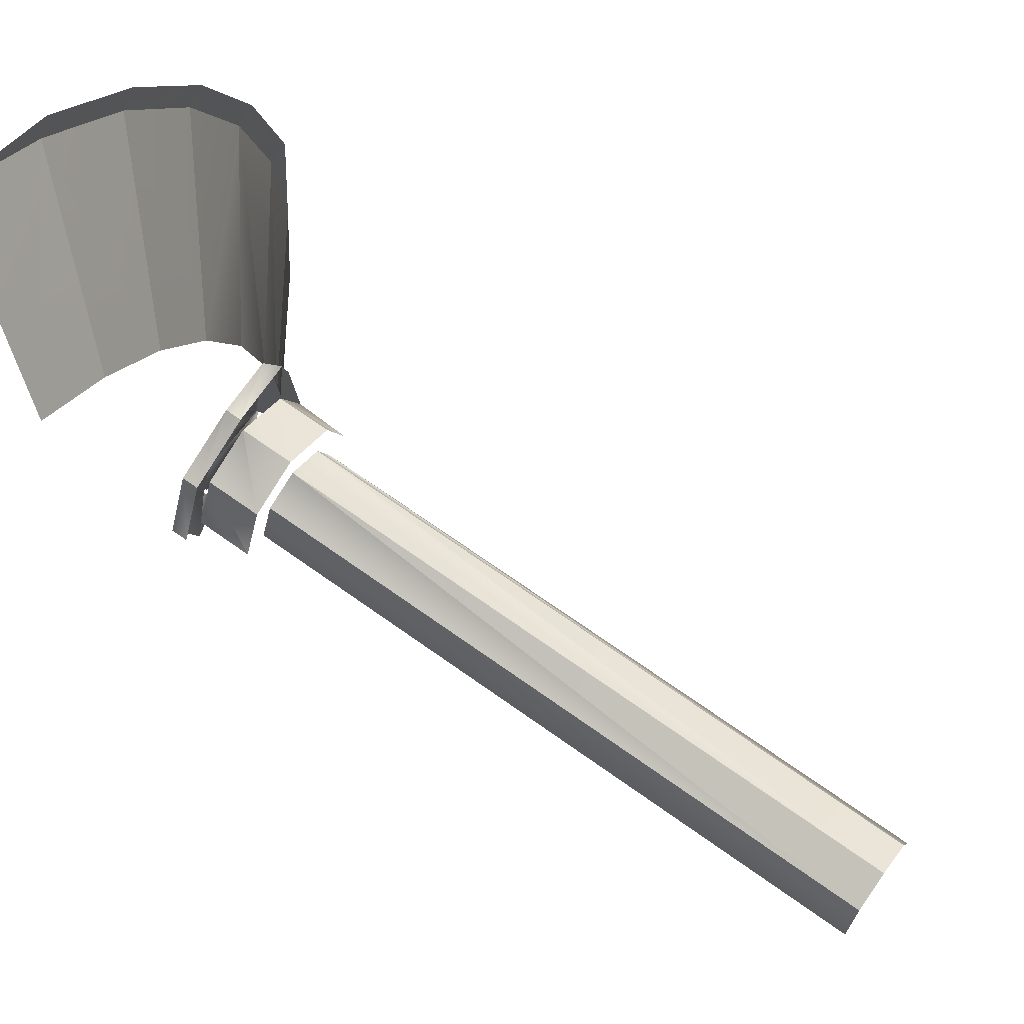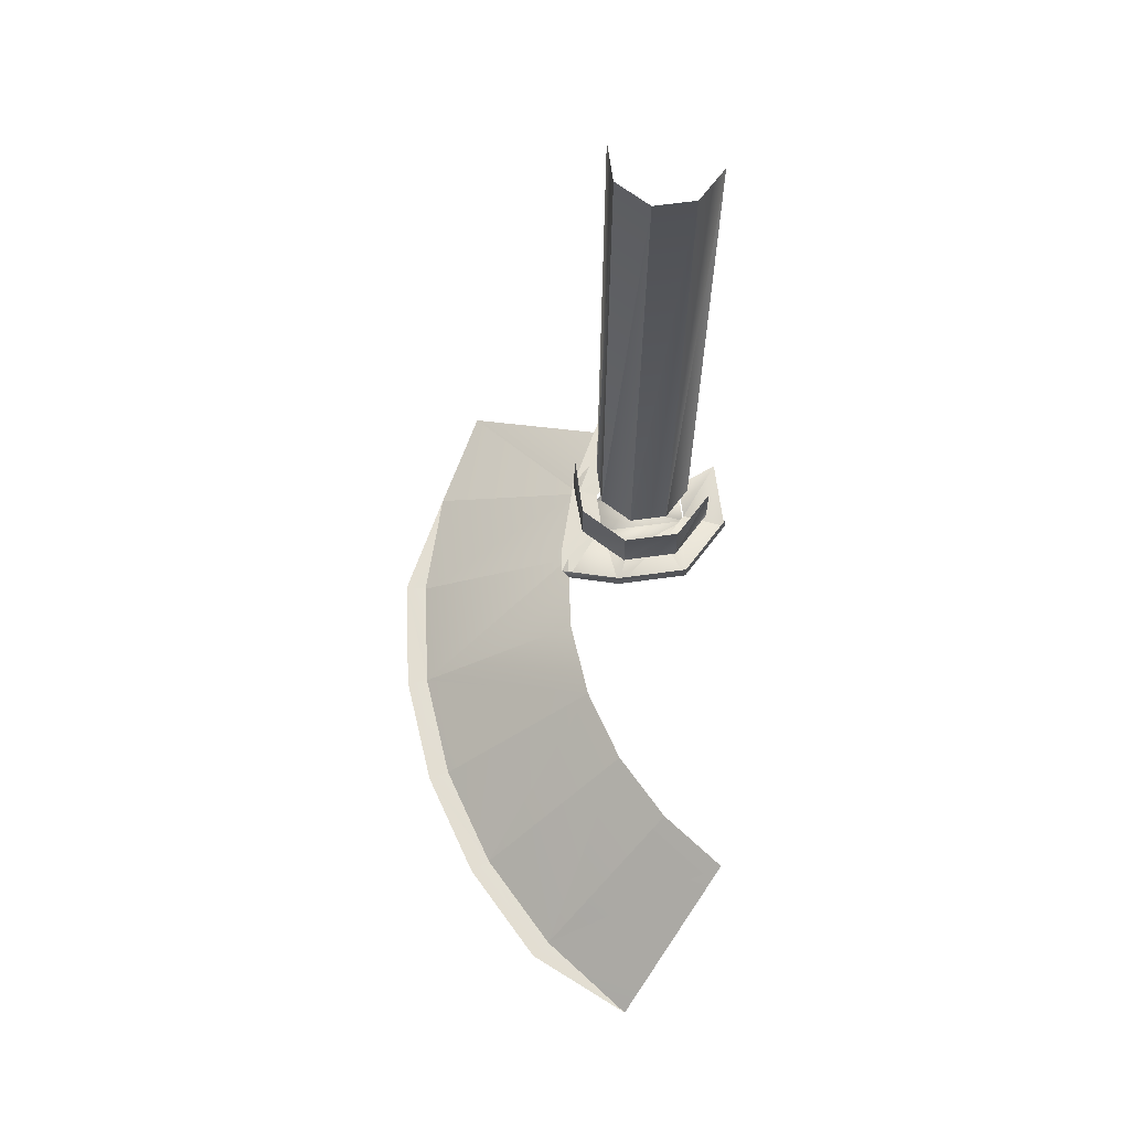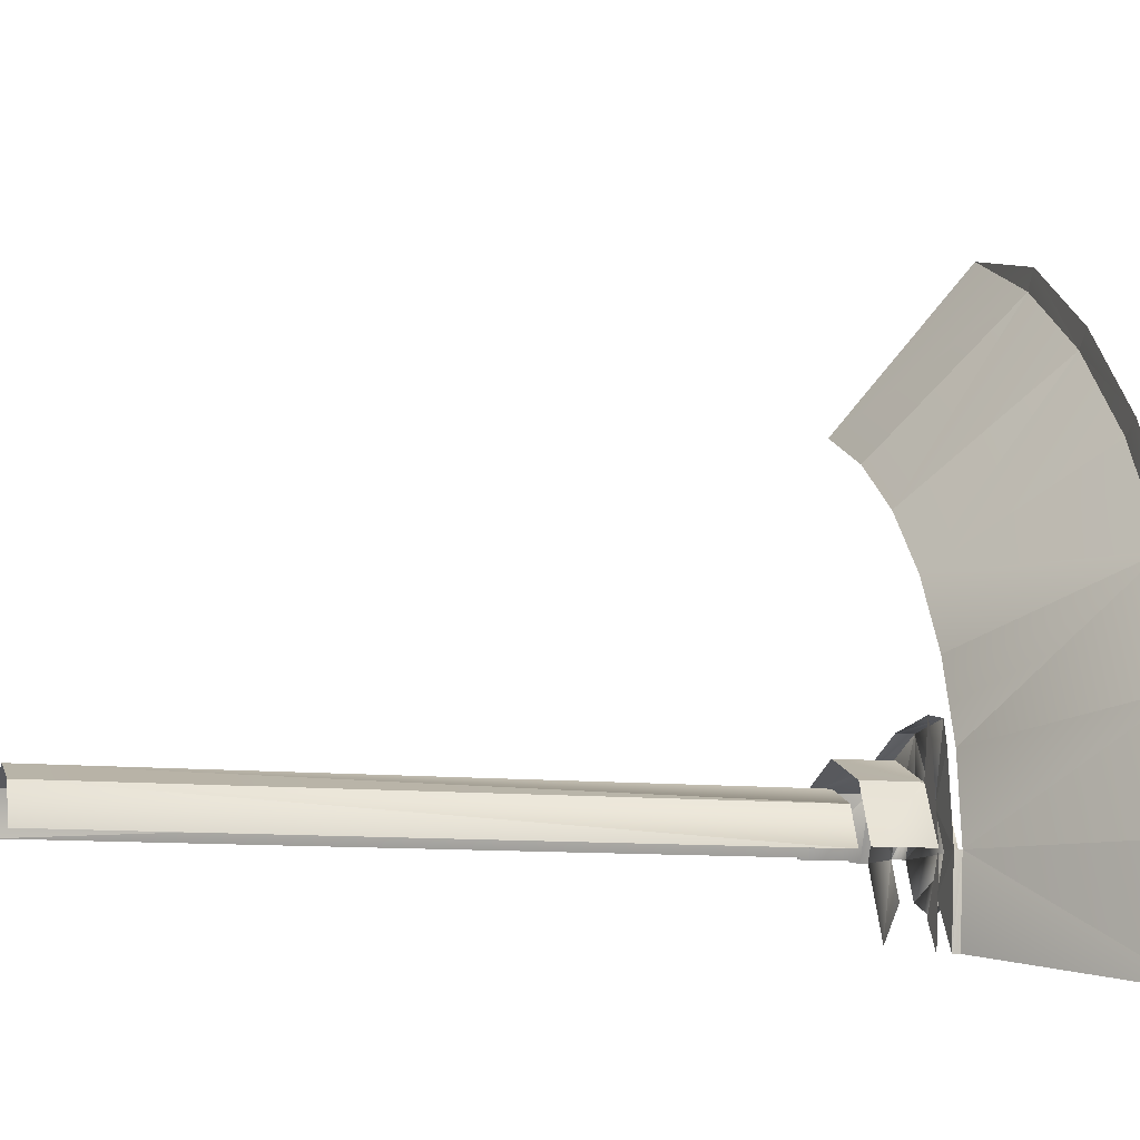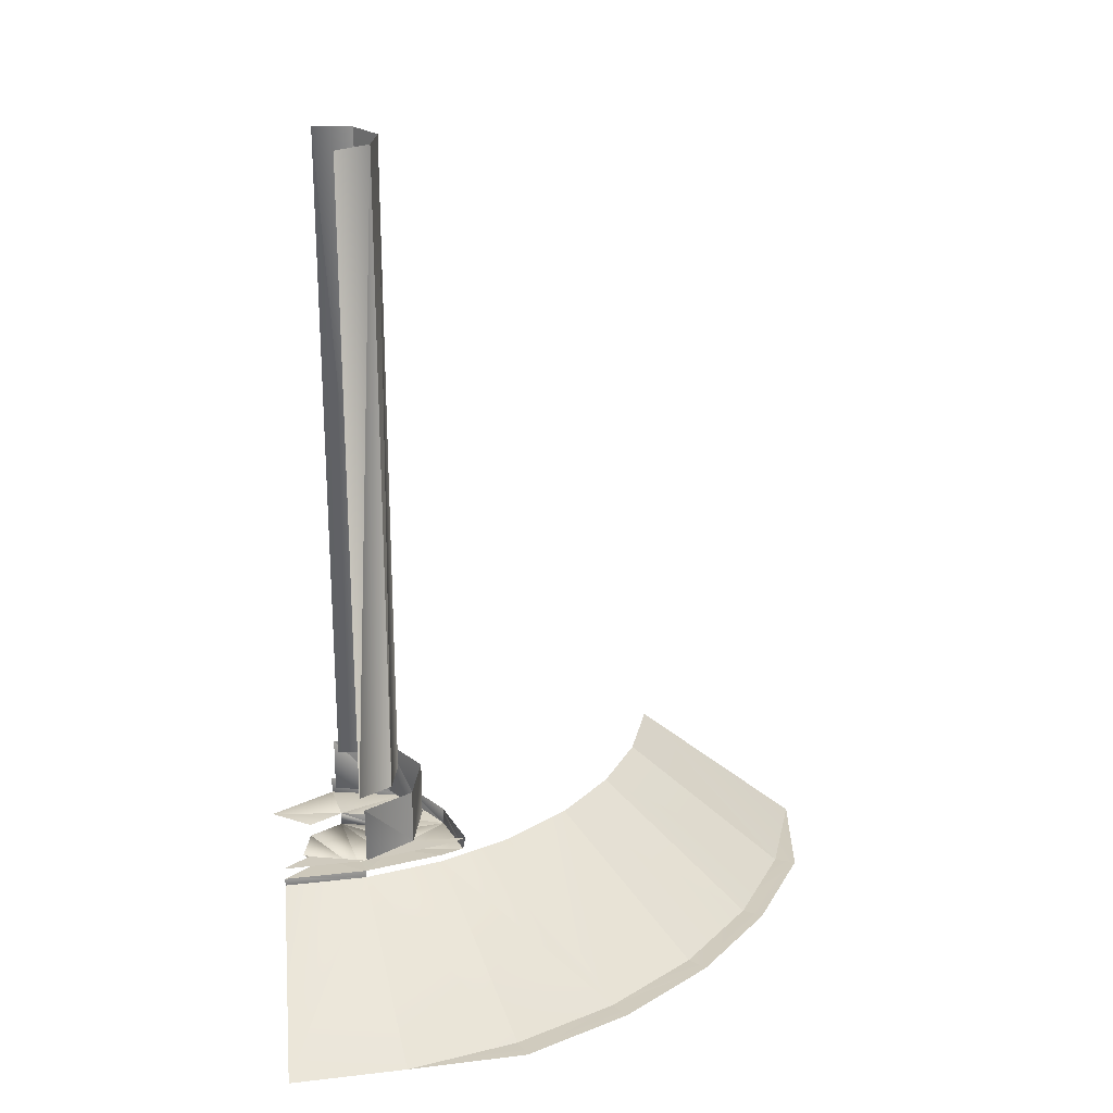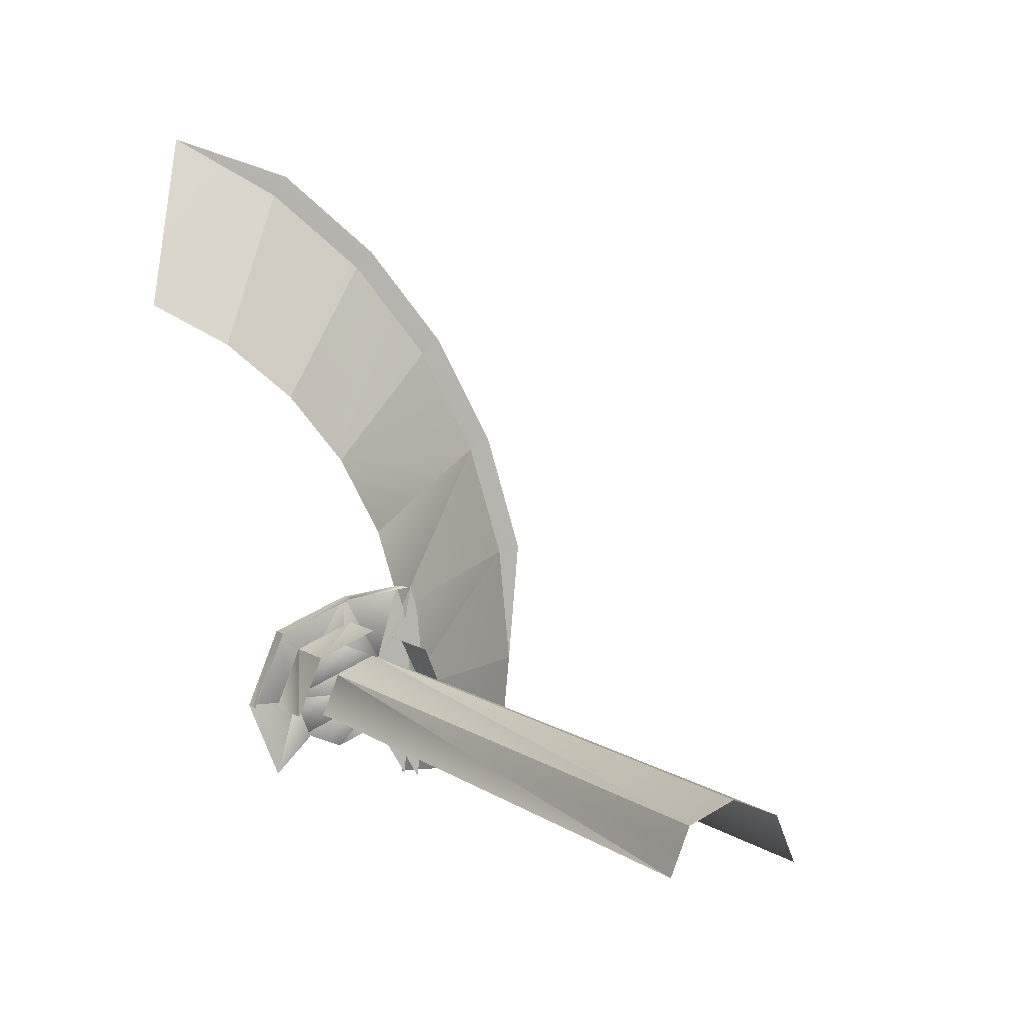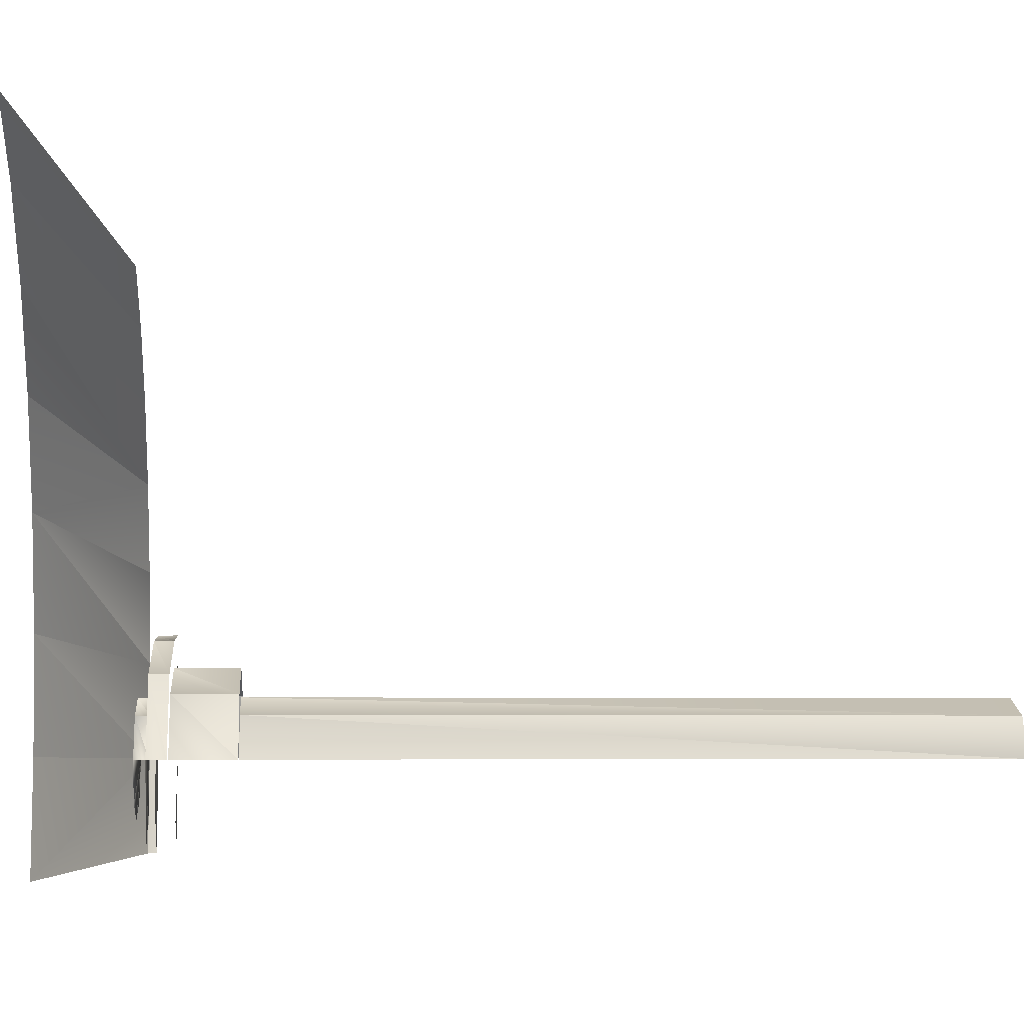
<metadata>
{"format":"obj","ext":"obj","renderer":"f3d","projection":"perspective","resolution":1024,"background":"white","views":[{"elev":66.7,"azim":-54.1,"up":"+Y"},{"elev":67.7,"azim":-165.3,"up":"+Z"},{"elev":-9.8,"azim":72.3,"up":"+Y"},{"elev":23.6,"azim":73.3,"up":"+Z"},{"elev":6.9,"azim":-26.2,"up":"+Y"},{"elev":-5.0,"azim":-94.5,"up":"+Y"}]}
</metadata>
<code>
o LM_GI_GI19_Bumper_Ring_006
v 20.31 49.03 -66.86
v 29.49 44.13 -66.86
v 30.61 45.81 -66.86
v 29.49 44.13 -66.86
v 37.53 37.53 -66.86
v 37.53 37.53 -66.86
v 38.96 38.96 -66.86
v 37.53 37.53 -66.86
v 45.81 30.61 -66.86
v 37.53 37.53 -66.86
v 44.13 29.49 -66.86
v 45.81 30.61 -66.86
v 20.31 49.03 -66.86
v 14.46 34.91 -56.23
v 29.49 44.13 -66.86
v 44.13 29.49 -66.86
v 49.03 20.31 -66.86
v 45.81 30.61 -66.86
v 26.72 26.72 -56.23
v 37.53 37.53 -66.86
v 29.49 44.13 -66.86
v 49.03 20.31 -66.86
v 50.9 21.09 -66.86
v 45.81 30.61 -66.86
v 31.42 20.99 -56.23
v 44.13 29.49 -66.86
v 37.53 37.53 -66.86
v 14.46 34.91 -56.23
v 20.99 31.42 -56.23
v 29.49 44.13 -66.86
v 49.03 20.31 -66.86
v 54.04 10.75 -66.86
v 50.9 21.09 -66.86
v 20.99 31.42 -56.23
v 26.72 26.72 -56.23
v 29.49 44.13 -66.86
v 44.13 29.49 -66.86
v 31.42 20.99 -56.23
v 49.03 20.31 -66.86
v 49.03 20.31 -66.86
v 52.05 10.35 -66.86
v 54.04 10.75 -66.86
v 26.72 26.72 -56.23
v 31.42 20.99 -56.23
v 37.53 37.53 -66.86
v 52.05 10.35 -66.86
v 53.07 -0 -66.86
v 37.06 7.372 -56.23
v 52.05 10.35 -66.86
v 49.03 20.31 -66.86
v 31.42 20.99 -56.23
v 34.91 14.46 -56.23
v 49.03 20.31 -66.86
v 34.91 14.46 -56.23
v 37.06 7.372 -56.23
v 49.03 20.31 -66.86
v 37.79 -0 -56.23
v 53.07 -0 -66.86
v 52.05 10.35 -66.86
v 37.06 7.372 -56.23
v 37.79 -0 -56.23
v 52.05 10.35 -66.86
v 53.07 -0 -66.86
v 37.79 -0 -56.23
v 52.05 -10.35 -66.86
v 31.31 8.97 -54.08
v 31.31 8.97 -55.63
v 36.4 9.57 -55.63
v 37.08 9.661 -54.08
v 31.31 8.97 -54.08
v 36.4 9.57 -55.63
v 34.58 3.274 -55.63
v 36.4 9.57 -55.63
v 31.31 8.97 -55.63
v 37.06 7.372 -55.55
v 36.4 9.57 -55.63
v 34.58 3.274 -55.63
v 37.08 9.661 -54.08
v 36.2 4.893 -54.08
v 37.7 7.499 -54.07
v 31.31 8.97 -54.08
v 24.97 6.343 -54.08
v 31.31 8.97 -55.63
v 31.31 8.97 -55.63
v 31.31 4.63 -55.63
v 34.58 3.274 -55.63
v 31.31 4.63 -55.63
v 31.31 4.63 -56.79
v 34.58 3.274 -56.79
v 31.31 4.63 -55.63
v 31.31 8.97 -55.63
v 28.03 3.274 -55.63
v 28.03 3.274 -55.63
v 31.31 8.97 -55.63
v 24.97 6.343 -55.63
v 24.97 6.343 -54.08
v 24.97 6.343 -55.63
v 31.31 8.97 -55.63
v 34.58 3.274 -55.63
v 31.31 4.63 -55.63
v 34.58 3.274 -56.79
v 37.06 7.372 -55.55
v 34.58 3.274 -55.63
v 37.79 -0 -55.55
v 31.31 4.63 -55.63
v 28.03 3.274 -55.63
v 31.31 4.63 -56.79
v 34.58 3.274 -55.63
v 34.58 3.274 -56.79
v 35.94 -0 -56.79
v 28.03 3.274 -55.63
v 28.03 3.274 -56.79
v 31.31 4.63 -56.79
v 26.68 -0 -56.79
v 34.58 3.274 -56.79
v 31.31 4.63 -56.79
v 31.31 4.63 -56.79
v 28.03 3.274 -56.79
v 26.68 -0 -56.79
v 36.2 4.893 -54.08
v 38.44 -0 -54.07
v 37.7 7.499 -54.07
v 37.79 -0 -56.23
v 37.06 -7.372 -56.23
v 52.05 -10.35 -66.86
v 26.68 -0 -56.79
v 35.94 -0 -56.79
v 34.58 3.274 -56.79
v 35.94 -0 -55.63
v 34.58 3.274 -55.63
v 35.94 -0 -56.79
v 37.79 -0 -55.55
v 34.58 3.274 -55.63
v 35.94 -0 -55.63
v 26.68 -0 -55.63
v 28.03 3.274 -55.63
v 24.97 6.343 -55.63
v 28.03 3.274 -55.63
v 26.68 -0 -55.63
v 28.03 3.274 -56.79
v 31.31 6.92 -48.96
v 31.31 6.92 -54.08
v 36.2 4.893 -54.08
v 26.68 -0 -55.63
v 26.68 -0 -56.79
v 28.03 3.274 -56.79
v 24.97 6.343 -54.08
v 22.34 -0 -54.08
v 24.97 6.343 -55.63
v 35.94 -0 -56.79
v 26.68 -0 -56.79
v 28.03 -3.274 -56.79
v 26.68 -0 -55.63
v 22.34 -0 -55.63
v 37.79 -0 -55.55
v 35.94 -0 -55.63
v 34.58 -3.274 -55.63
v 31.31 -4.63 -56.79
v 34.58 -3.274 -56.79
v 35.94 -0 -56.79
v 26.42 4.893 -48.96
v 26.42 4.893 -54.08
v 31.31 6.92 -54.08
v 37.79 -0 -56.23
v 37.79 -0 -55.55
v 37.06 -7.372 -55.55
v 35.94 -0 -56.79
v 28.03 -3.274 -56.79
v 31.31 -4.63 -56.79
v 22.34 -0 -54.08
v 22.34 -0 -55.63
v 24.97 6.343 -55.63
v 36.2 4.893 -48.96
v 31.31 6.92 -48.96
v 36.2 4.893 -54.08
v 36.2 4.893 -54.08
v 38.44 -0 -54.07
v 38.23 -0 -48.96
v 31.31 6.92 -48.96
v 26.42 4.893 -48.96
v 31.31 6.92 -54.08
v 34.58 -3.274 -55.63
v 37.06 -7.372 -55.55
v 37.79 -0 -55.55
v 37.06 -7.372 -56.23
v 37.79 -0 -56.23
v 37.06 -7.372 -55.55
v 36.2 4.893 -48.96
v 36.2 4.893 -54.08
v 38.23 -0 -48.96
v 26.68 -0 -55.63
v 22.34 -0 -55.63
v 24.97 -6.343 -55.63
v 24.97 -6.343 -55.63
v 28.03 -3.274 -55.63
v 26.68 -0 -55.63
v 37.7 -7.499 -54.07
v 38.44 -0 -54.07
v 36.2 -4.893 -54.08
v 24.39 -0 -48.96
v 24.39 -0 -54.08
v 26.42 4.893 -54.08
v 26.42 4.893 -48.96
v 24.39 -0 -48.96
v 26.42 4.893 -54.08
v 31.31 4.706 10.98
v 31.31 4.706 -48.96
v 34.64 3.328 -48.96
v 34.64 3.328 10.98
v 34.64 3.328 -48.96
v 36.01 -0 -48.96
v 27.98 3.328 10.98
v 27.98 3.328 -48.96
v 31.31 4.706 -48.96
v 26.6 -0 10.98
v 26.6 -0 -48.96
v 27.98 3.328 -48.96
v 34.64 3.328 10.98
v 31.31 4.706 10.98
v 34.64 3.328 -48.96
v 31.31 4.706 10.98
v 27.98 3.328 10.98
v 31.31 4.706 -48.96
v 36.01 -0 10.98
v 34.64 3.328 10.98
v 36.01 -0 -48.96
v 27.98 3.328 10.98
v 26.6 -0 10.98
v 27.98 3.328 -48.96
f 3 2 1
f 3 5 4
f 3 7 6
f 7 9 8
f 12 11 10
f 15 14 13
f 18 17 16
f 21 20 19
f 24 23 22
f 27 26 25
f 30 29 28
f 33 32 31
f 36 35 34
f 39 38 37
f 42 41 40
f 45 44 43
f 32 47 46
f 50 49 48
f 53 52 51
f 56 55 54
f 59 58 57
f 62 61 60
f 65 64 63
f 68 67 66
f 71 70 69
f 74 73 72
f 77 76 75
f 80 79 78
f 83 82 81
f 86 85 84
f 89 88 87
f 92 91 90
f 95 94 93
f 98 97 96
f 101 100 99
f 104 103 102
f 107 106 105
f 110 109 108
f 113 112 111
f 116 115 114
f 119 118 117
f 122 121 120
f 125 124 123
f 128 127 126
f 131 130 129
f 134 133 132
f 137 136 135
f 140 139 138
f 143 142 141
f 146 145 144
f 149 148 147
f 152 151 150
f 154 95 153
f 157 156 155
f 160 159 158
f 163 162 161
f 166 165 164
f 169 168 167
f 172 171 170
f 175 174 173
f 178 177 176
f 181 180 179
f 184 183 182
f 187 186 185
f 190 189 188
f 193 192 191
f 196 195 194
f 199 198 197
f 202 201 200
f 205 204 203
f 208 207 206
f 211 210 209
f 214 213 212
f 217 216 215
f 220 219 218
f 223 222 221
f 226 225 224
f 229 228 227

</code>
